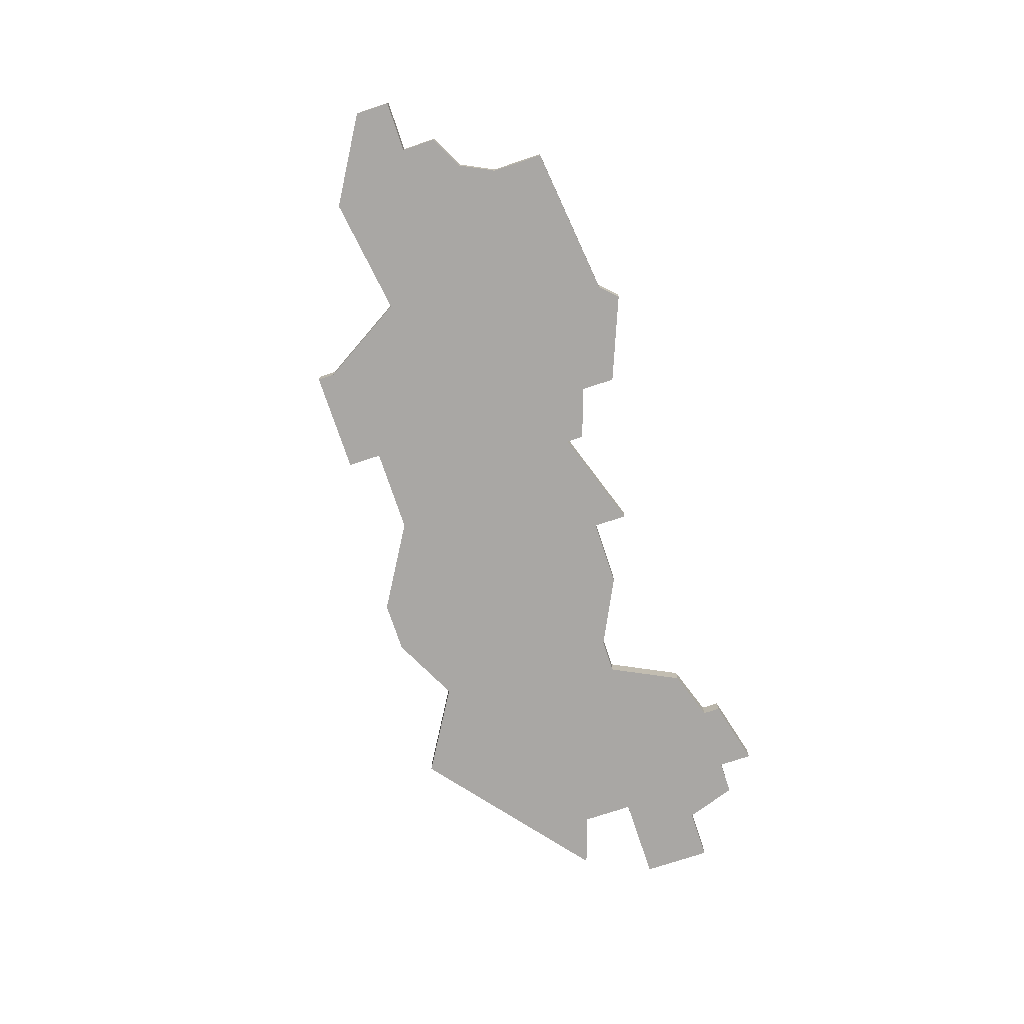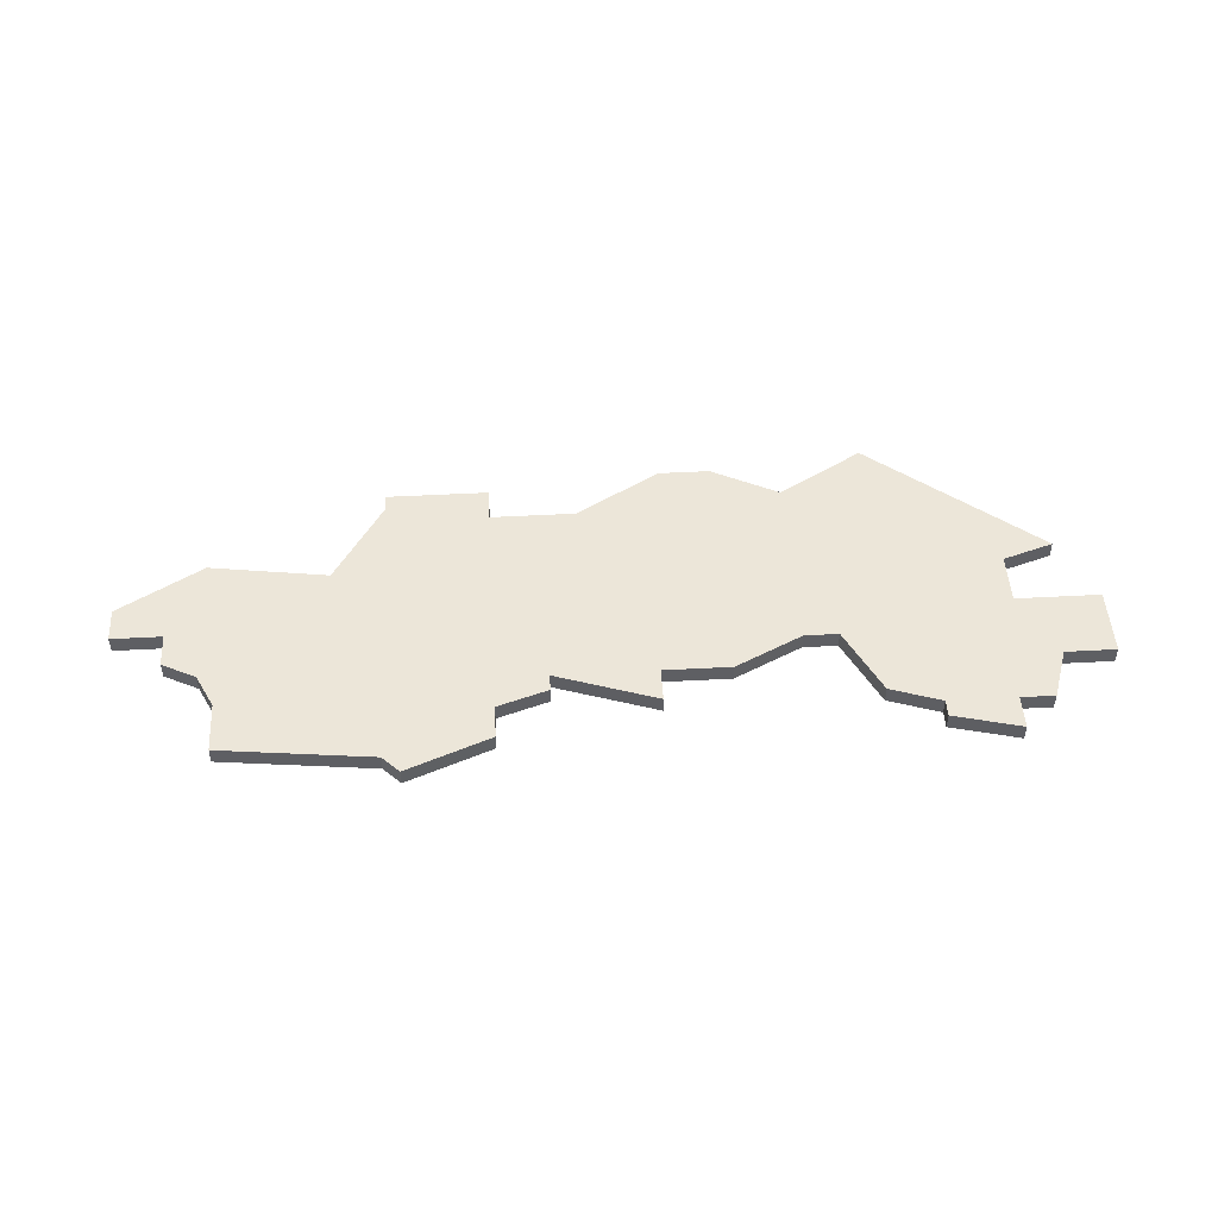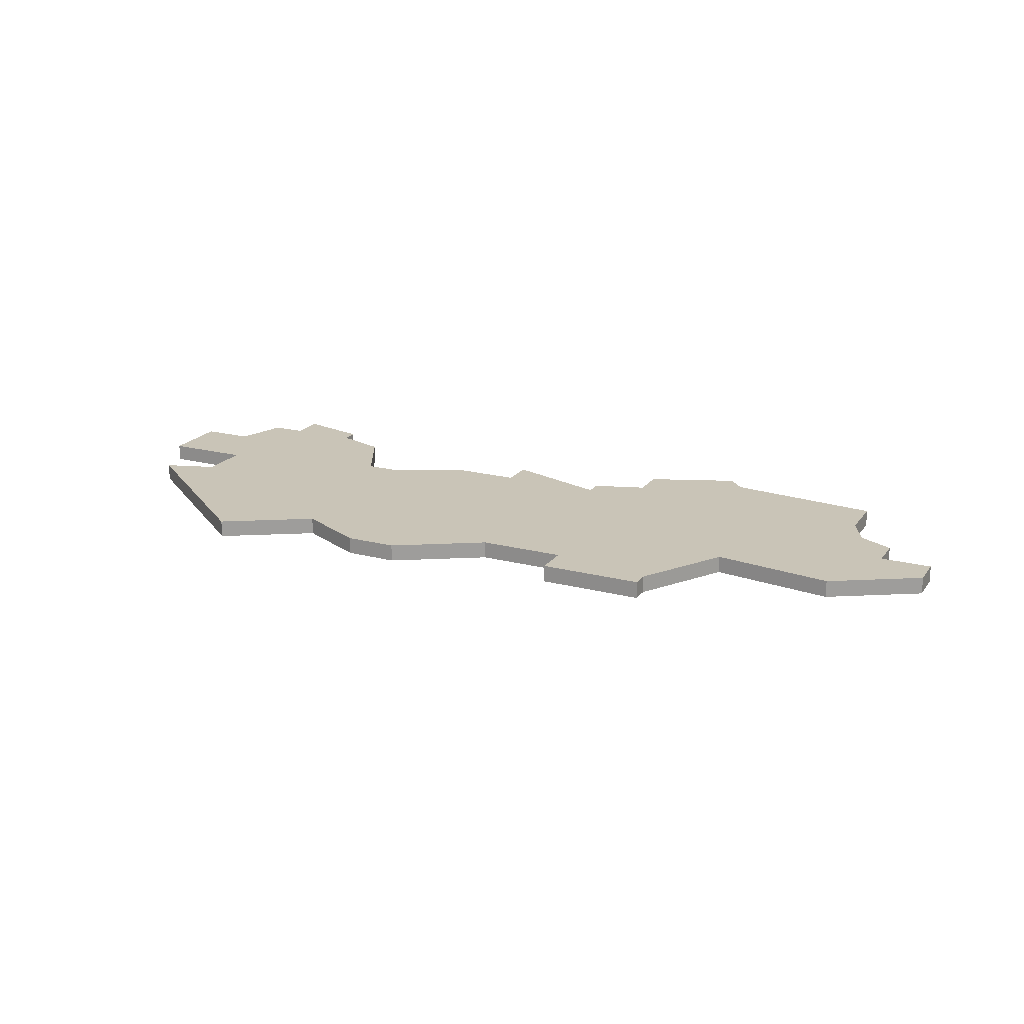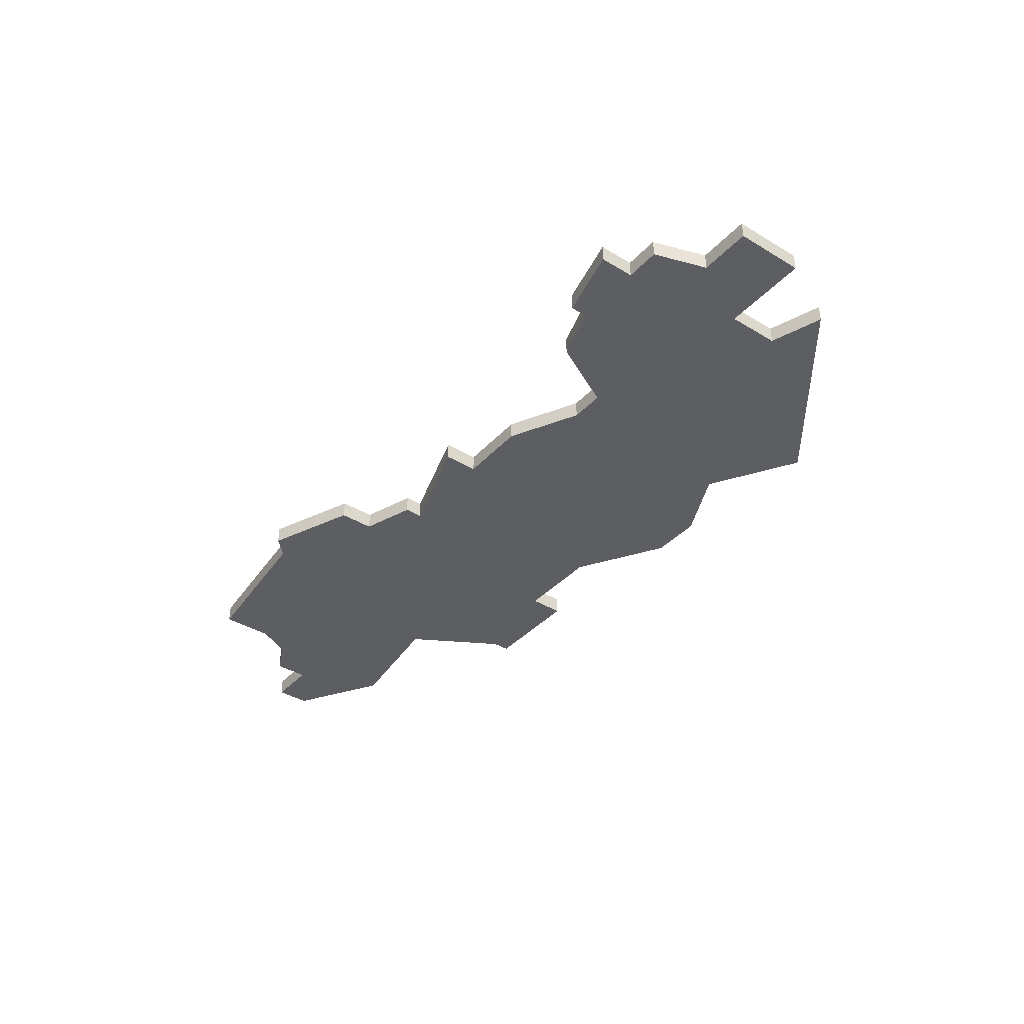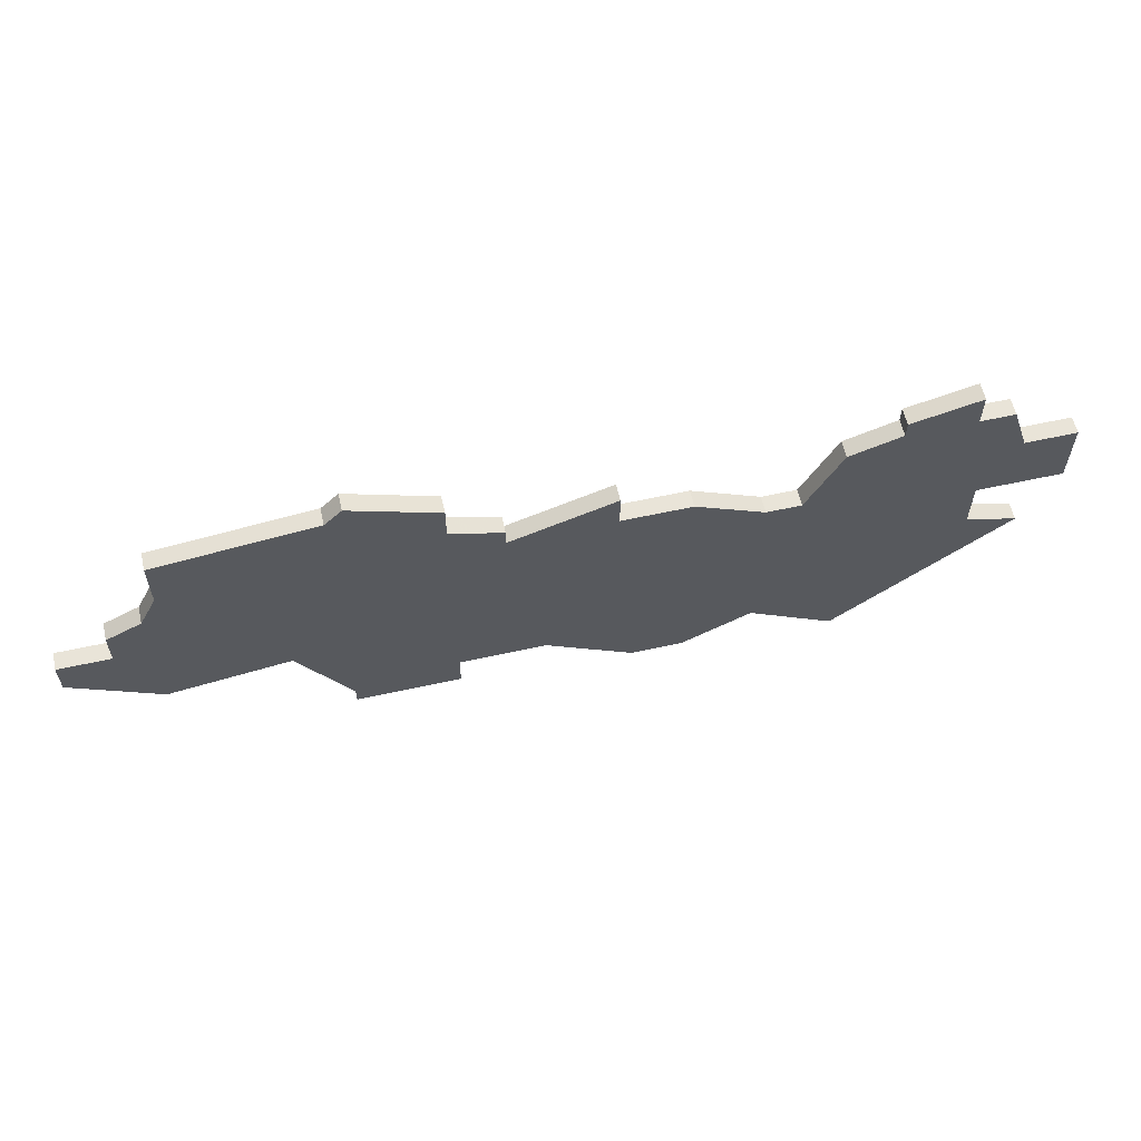
<metadata>
{"format":"obj","ext":"obj","renderer":"f3d","projection":"perspective","resolution":1024,"background":"white","views":[{"elev":-74.7,"azim":108.4,"up":"+Z"},{"elev":48.7,"azim":176.6,"up":"+Z"},{"elev":19.9,"azim":25.7,"up":"+Z"},{"elev":-38.6,"azim":-127.3,"up":"+Z"},{"elev":59.9,"azim":167.3,"up":"+Y"}]}
</metadata>
<code>
v 2758 -852 0
v 2758 -852 1
v 2774 -849 0
v 2774 -849 1
v 2774 -850 0
v 2774 -850 1
v 2749 -845 0
v 2749 -845 1
v 2749 -847 0
v 2749 -847 1
v 2782 -844 0
v 2782 -844 1
v 2798 -854 0
v 2798 -854 1
v 2798 -856 0
v 2798 -856 1
v 2748 -854 0
v 2748 -854 1
v 2748 -857 0
v 2748 -857 1
v 2756 -848 0
v 2756 -848 1
v 2764 -865 0
v 2764 -865 1
v 2764 -850 0
v 2764 -850 1
v 2772 -862 0
v 2772 -862 1
v 2747 -847 0
v 2747 -847 1
v 2755 -866 0
v 2755 -866 1
v 2746 -850 0
v 2746 -850 1
v 2795 -852 0
v 2795 -852 1
v 2795 -854 0
v 2795 -854 1
v 2745 -858 0
v 2745 -858 1
v 2753 -846 0
v 2753 -846 1
v 2753 -847 0
v 2753 -847 1
v 2786 -858 0
v 2786 -858 1
v 2777 -862 0
v 2777 -862 1
v 2777 -846 0
v 2777 -846 1
v 2777 -864 0
v 2777 -864 1
v 2777 -848 0
v 2777 -848 1
v 2760 -852 0
v 2760 -852 1
v 2760 -863 0
v 2760 -863 1
v 2793 -859 0
v 2793 -859 1
v 2793 -851 0
v 2793 -851 1
v 2768 -848 0
v 2768 -848 1
v 2768 -850 0
v 2768 -850 1
v 2743 -854 0
v 2743 -854 1
v 2743 -850 0
v 2743 -850 1
v 2792 -846 0
v 2792 -846 1
v 2792 -849 0
v 2792 -849 1
v 2767 -865 0
v 2767 -865 1
v 2783 -845 0
v 2783 -845 1
v 2783 -863 0
v 2783 -863 1
v 2783 -864 0
v 2783 -864 1
f 19 31 39
f 19 17 1
f 17 67 33
f 57 31 19
f 25 23 55
f 55 57 1
f 19 1 57
f 23 57 55
f 25 75 23
f 1 17 43
f 67 69 33
f 33 29 9
f 41 9 7
f 33 9 17
f 25 65 27
f 43 17 9
f 9 41 43
f 21 1 43
f 27 75 25
f 79 81 51
f 79 51 47
f 45 79 47
f 47 27 5
f 59 45 61
f 13 15 37
f 59 37 15
f 45 47 5
f 59 61 37
f 5 65 63
f 53 5 3
f 77 53 49
f 5 53 45
f 45 77 73
f 45 73 61
f 49 11 77
f 73 77 71
f 45 53 77
f 61 35 37
f 27 65 5
f 40 32 20
f 2 18 20
f 34 68 18
f 20 32 58
f 56 24 26
f 2 58 56
f 58 2 20
f 56 58 24
f 24 76 26
f 44 18 2
f 34 70 68
f 10 30 34
f 8 10 42
f 18 10 34
f 28 66 26
f 10 18 44
f 44 42 10
f 44 2 22
f 26 76 28
f 52 82 80
f 48 52 80
f 48 80 46
f 6 28 48
f 62 46 60
f 38 16 14
f 16 38 60
f 6 48 46
f 38 62 60
f 64 66 6
f 4 6 54
f 50 54 78
f 46 54 6
f 74 78 46
f 62 74 46
f 78 12 50
f 72 78 74
f 78 54 46
f 38 36 62
f 6 66 28
f 34 30 33
f 33 30 29
f 70 34 69
f 69 34 33
f 68 70 67
f 67 70 69
f 18 68 17
f 17 68 67
f 20 18 19
f 19 18 17
f 40 20 39
f 39 20 19
f 32 40 31
f 31 40 39
f 58 32 57
f 57 32 31
f 24 58 23
f 23 58 57
f 76 24 75
f 75 24 23
f 28 76 27
f 27 76 75
f 48 28 47
f 47 28 27
f 52 48 51
f 51 48 47
f 82 52 81
f 81 52 51
f 80 82 79
f 79 82 81
f 46 80 45
f 45 80 79
f 60 46 59
f 59 46 45
f 16 60 15
f 15 60 59
f 14 16 13
f 13 16 15
f 38 14 37
f 37 14 13
f 36 38 35
f 35 38 37
f 62 36 61
f 61 36 35
f 74 62 73
f 73 62 61
f 72 74 71
f 71 74 73
f 78 72 77
f 77 72 71
f 12 78 11
f 11 78 77
f 50 12 49
f 49 12 11
f 54 50 53
f 53 50 49
f 4 54 3
f 3 54 53
f 6 4 5
f 5 4 3
f 64 6 63
f 63 6 5
f 66 64 65
f 65 64 63
f 26 66 25
f 25 66 65
f 56 26 55
f 55 26 25
f 2 56 1
f 1 56 55
f 22 2 21
f 21 2 1
f 44 22 43
f 43 22 21
f 42 44 41
f 41 44 43
f 8 42 7
f 7 42 41
f 30 10 29
f 29 10 9
f 10 8 9
f 9 8 7

</code>
